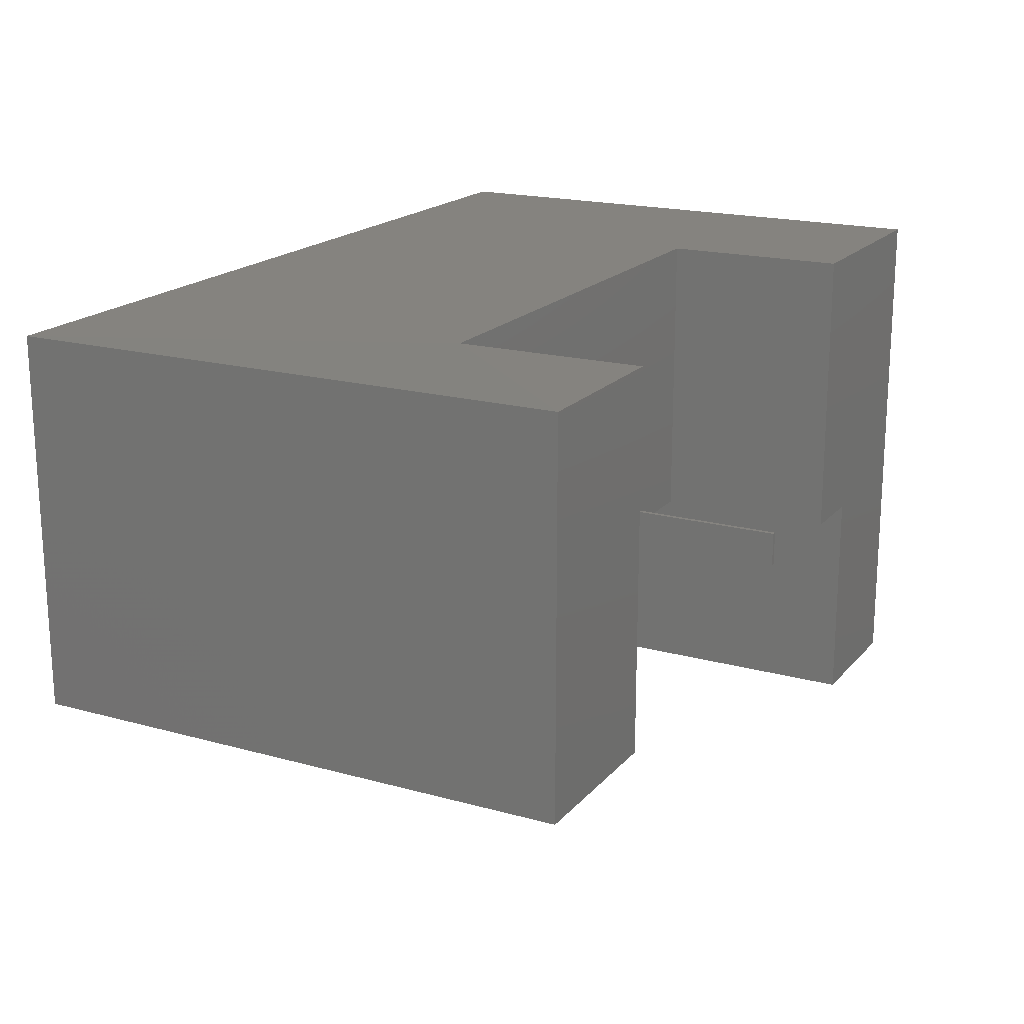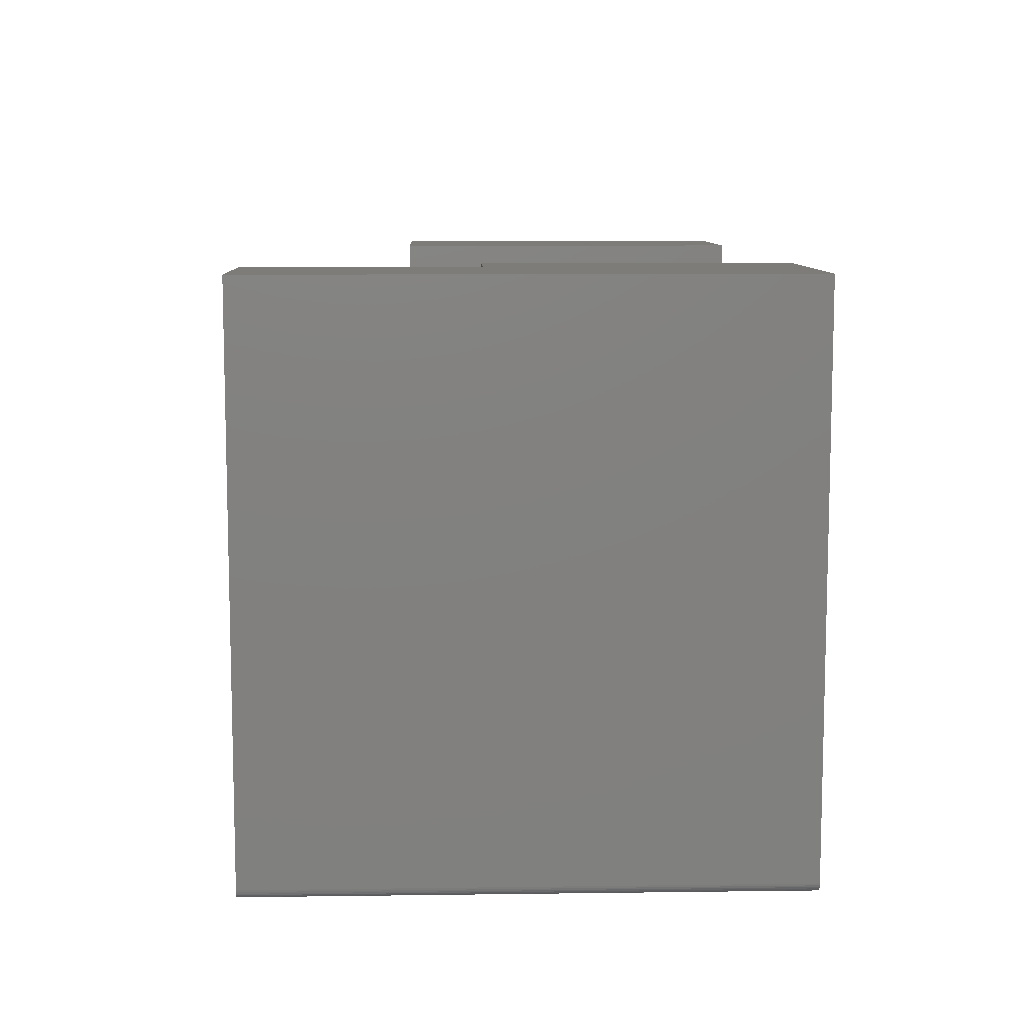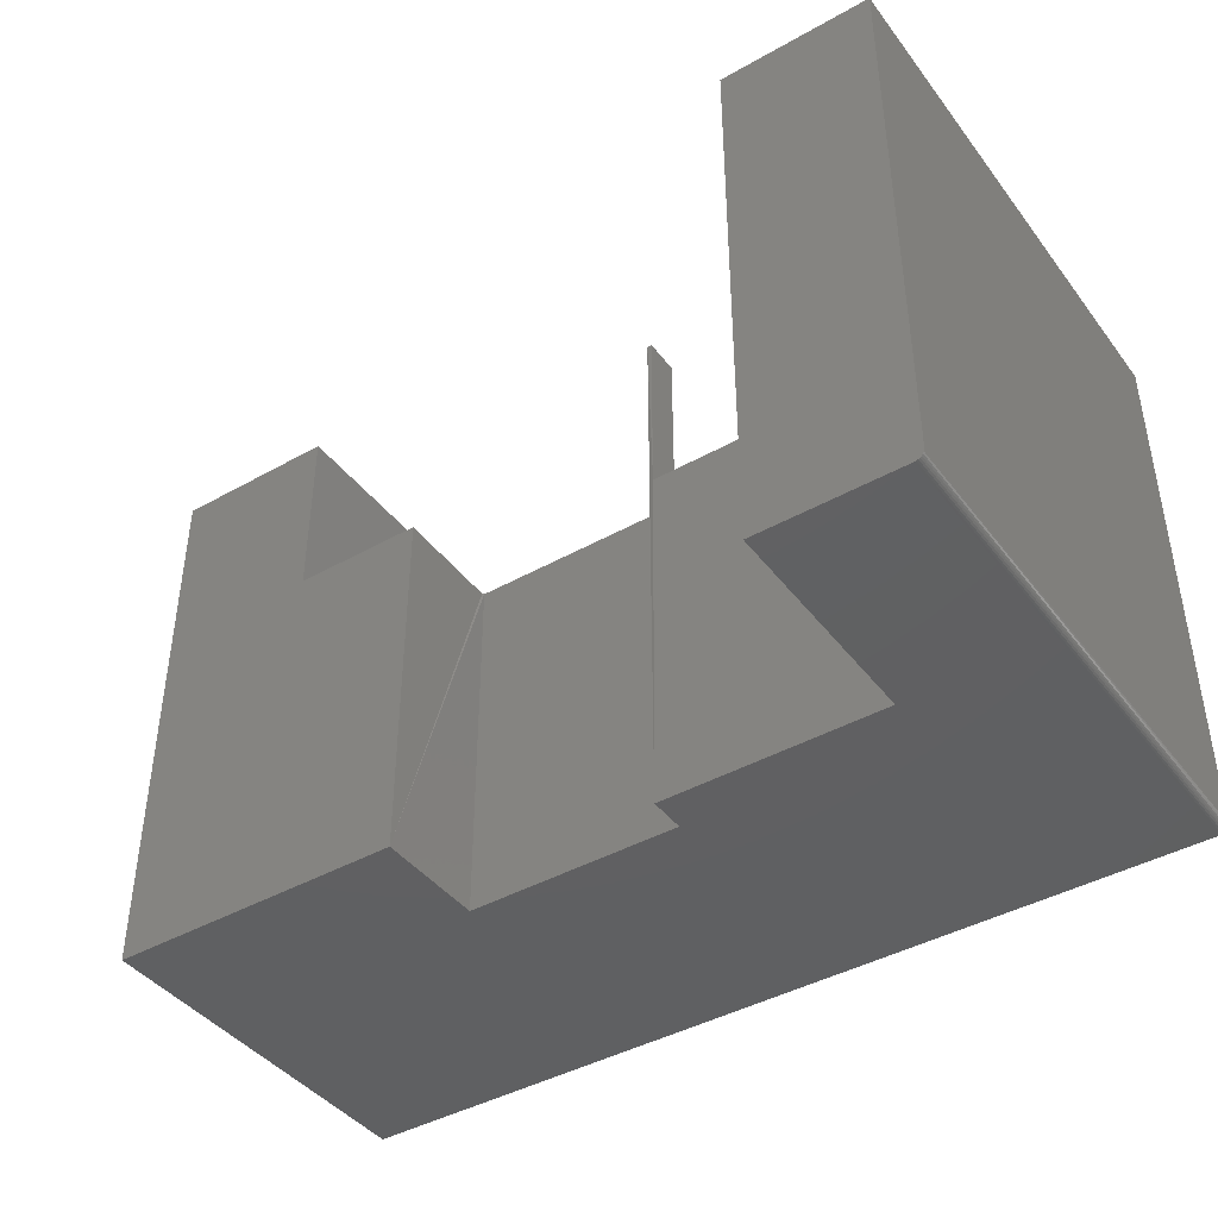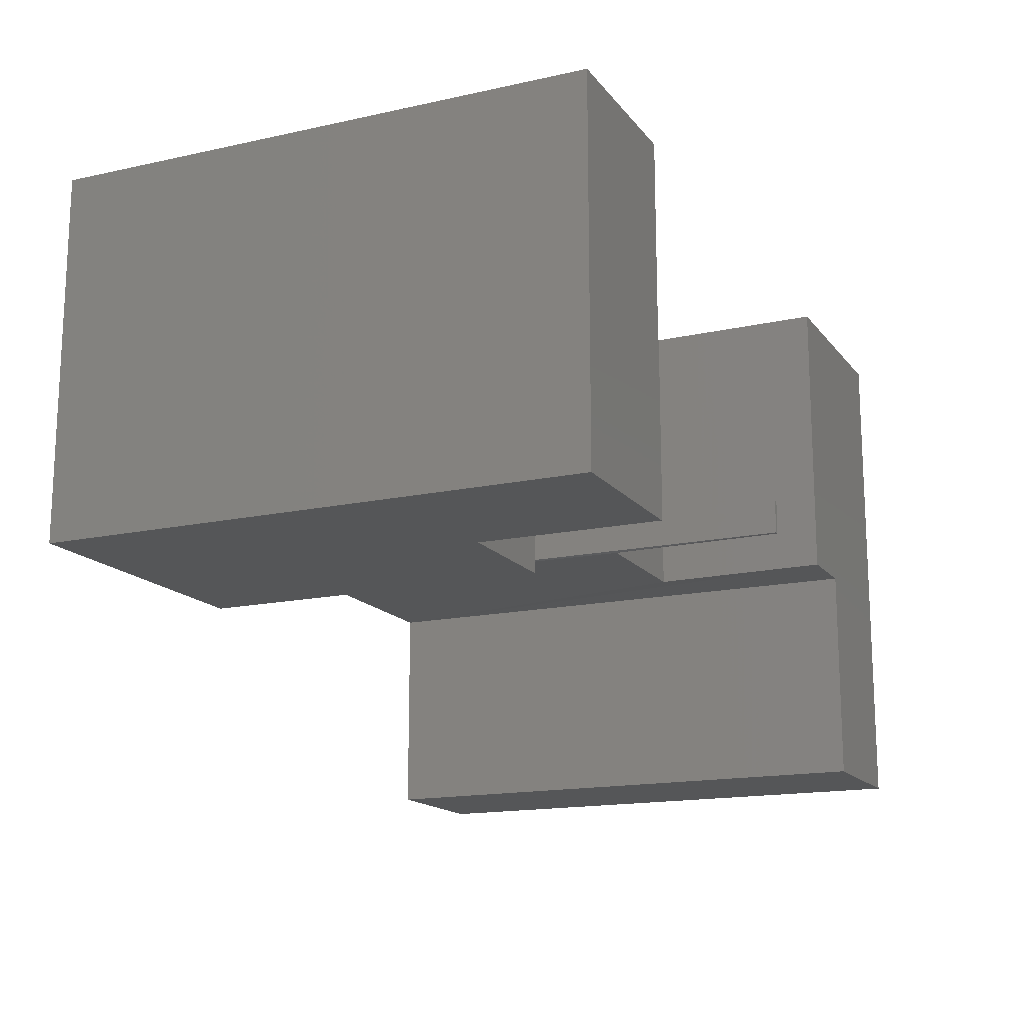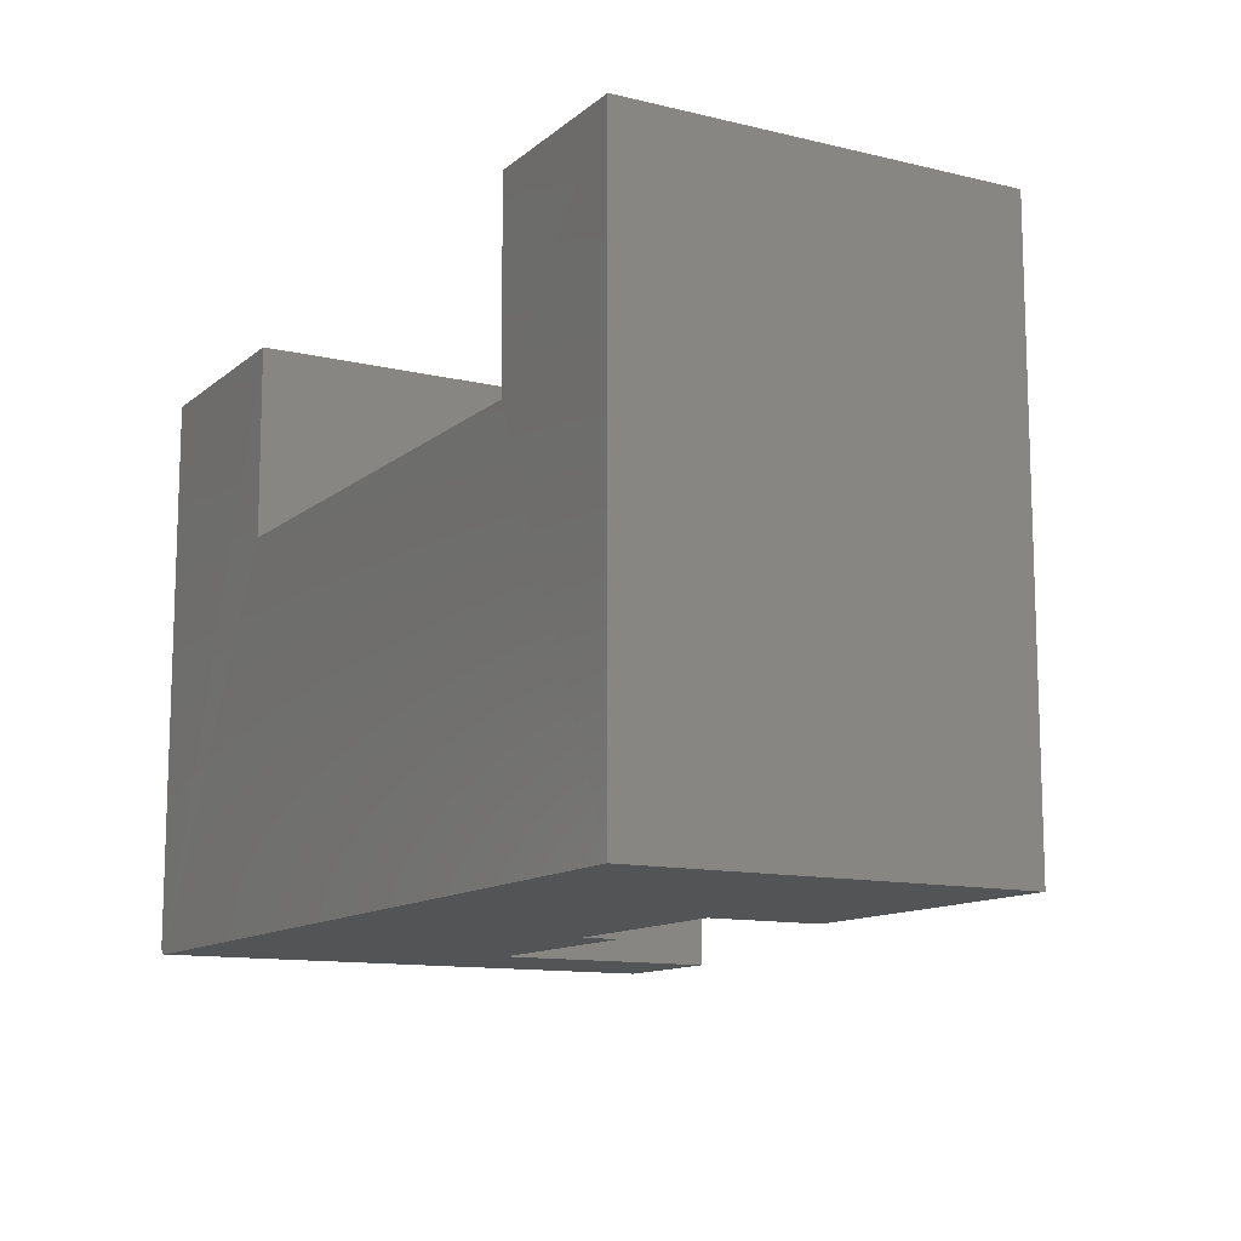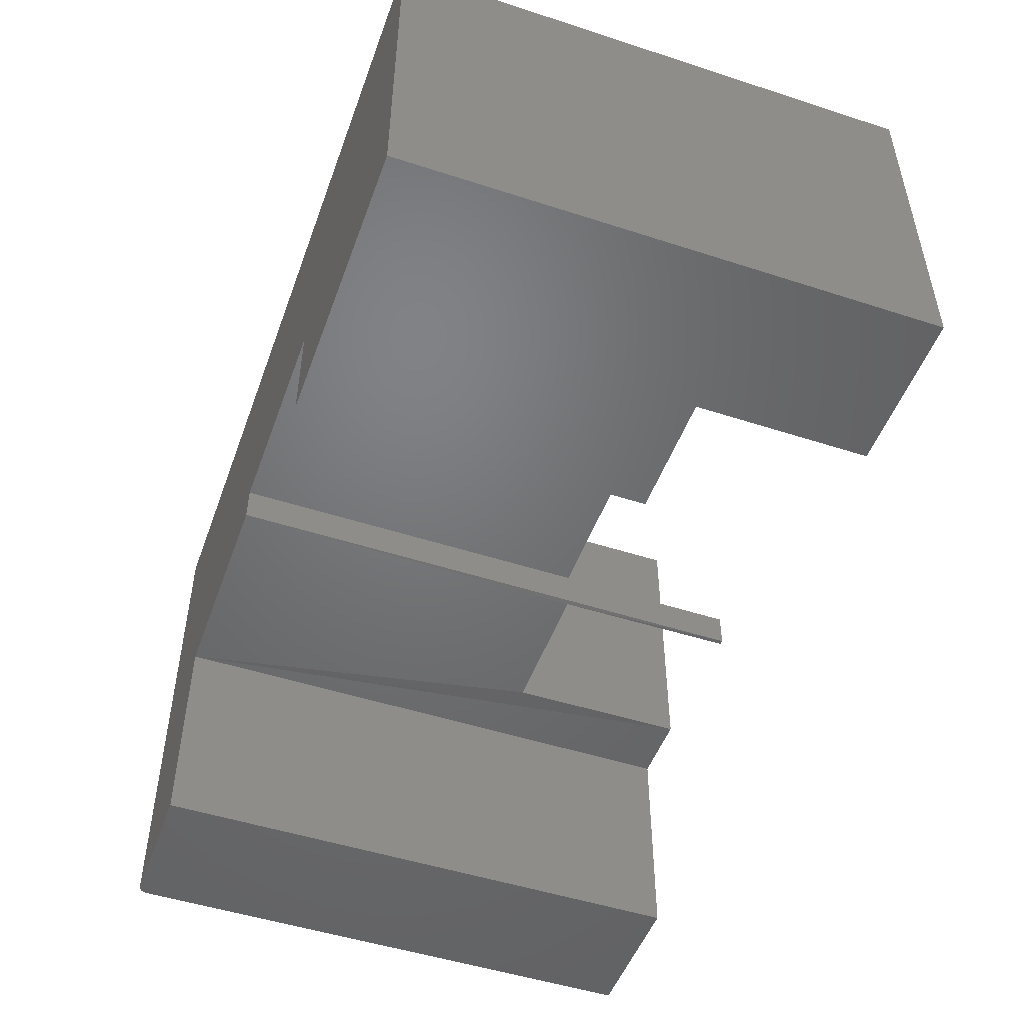
<metadata>
{"format":"stl","ext":"stl","renderer":"f3d","projection":"perspective","resolution":1024,"background":"white","views":[{"elev":18.6,"azim":-62.1,"up":"+Y"},{"elev":9.2,"azim":88.0,"up":"+Z"},{"elev":-42.1,"azim":34.1,"up":"+Z"},{"elev":-15.8,"azim":-65.3,"up":"+Y"},{"elev":-12.1,"azim":-119.5,"up":"+Z"},{"elev":-49.8,"azim":-109.7,"up":"+Y"}]}
</metadata>
<code>
# stl→obj: 51 verts, 98 faces
v 0.4342 0.09326 0.3125
v 0.4342 0.09326 0.4688
v 0.4382 0.09326 0.3125
v 0.4382 0.09326 0.4688
v 0.4382 0.06217 0.3125
v 0.5625 0.06217 0.3125
v 0.5625 0.3153 0.3125
v 0.4342 0.09474 0.3125
v 0.2526 0.09474 0.3125
v 0.1406 0.3153 0.3125
v 0.2516 0.09326 0.3125
v 0.2526 0 0.3125
v 0.1406 0 0.3125
v 0 0 0
v 0.2526 0 0
v 0.1406 0 0.4688
v 0 0 0.4688
v 0.2526 0.09474 0
v 0.4342 0.09474 0
v 0.4342 0.06316 0
v 0.4342 0.06316 0.4688
v 0.4382 0.06316 0.4688
v 0.6237 0.06316 0.4688
v 0.5625 0.06316 0.4688
v 0.6237 0.06316 0
v 0.5625 0.3158 0.4688
v 0.75 0.3158 0.4688
v 0.75 -0.1263 0.4688
v 0.6237 -0.1263 0.4688
v 0 0.3158 0.4688
v 0.1406 0.3158 0.4688
v 0.7422 0.3158 0
v 0.7465 0.3158 0.001317
v 0.7437 0.3158 0.0001501
v 0.7452 0.3158 0.0005947
v 0 0.3158 0
v 0.7487 0.3158 0.003472
v 0.75 0.3158 0.007812
v 0.7498 0.3158 0.006288
v 0.7494 0.3158 0.004823
v 0.7477 0.3158 0.002288
v 0.6237 -0.1263 0
v 0.7422 -0.1263 0
v 0.75 -0.1263 0.007812
v 0.7487 -0.1263 0.003472
v 0.7498 -0.1263 0.006288
v 0.7494 -0.1263 0.004823
v 0.7465 -0.1263 0.001317
v 0.7437 -0.1263 0.0001501
v 0.7452 -0.1263 0.0005947
v 0.7477 -0.1263 0.002288
f 1 2 3
f 3 2 4
f 3 5 6
f 3 6 7
f 3 7 8
f 3 8 1
f 8 7 9
f 9 7 10
f 9 10 11
f 12 11 13
f 13 11 10
f 14 15 12
f 14 12 13
f 14 13 16
f 14 16 17
f 11 15 9
f 11 12 15
f 9 15 18
f 18 19 9
f 9 19 8
f 20 21 2
f 20 2 1
f 20 1 8
f 20 8 19
f 21 5 22
f 23 24 25
f 25 24 6
f 25 6 20
f 20 6 5
f 20 5 21
f 26 24 27
f 27 24 23
f 27 23 28
f 28 23 29
f 17 16 30
f 30 16 31
f 21 22 2
f 2 22 4
f 32 33 34
f 33 35 34
f 32 36 10
f 32 10 7
f 32 7 26
f 37 27 38
f 37 38 39
f 37 39 40
f 26 27 37
f 26 37 41
f 26 41 33
f 26 33 32
f 31 10 30
f 30 10 36
f 10 31 13
f 13 31 16
f 6 24 7
f 7 24 26
f 4 22 3
f 3 22 5
f 19 18 36
f 19 36 32
f 19 32 25
f 19 25 20
f 14 36 15
f 15 36 18
f 25 32 42
f 42 32 43
f 44 38 28
f 28 38 27
f 44 45 46
f 45 47 46
f 48 42 43
f 48 43 49
f 48 49 50
f 29 42 48
f 29 48 51
f 29 51 45
f 29 45 44
f 29 44 28
f 43 32 49
f 49 32 34
f 49 34 50
f 50 34 35
f 50 35 48
f 48 35 33
f 48 33 51
f 51 33 41
f 51 41 45
f 45 41 37
f 45 37 47
f 47 37 40
f 47 40 46
f 46 40 39
f 46 39 44
f 44 39 38
f 36 14 30
f 30 14 17
f 25 42 23
f 23 42 29

</code>
